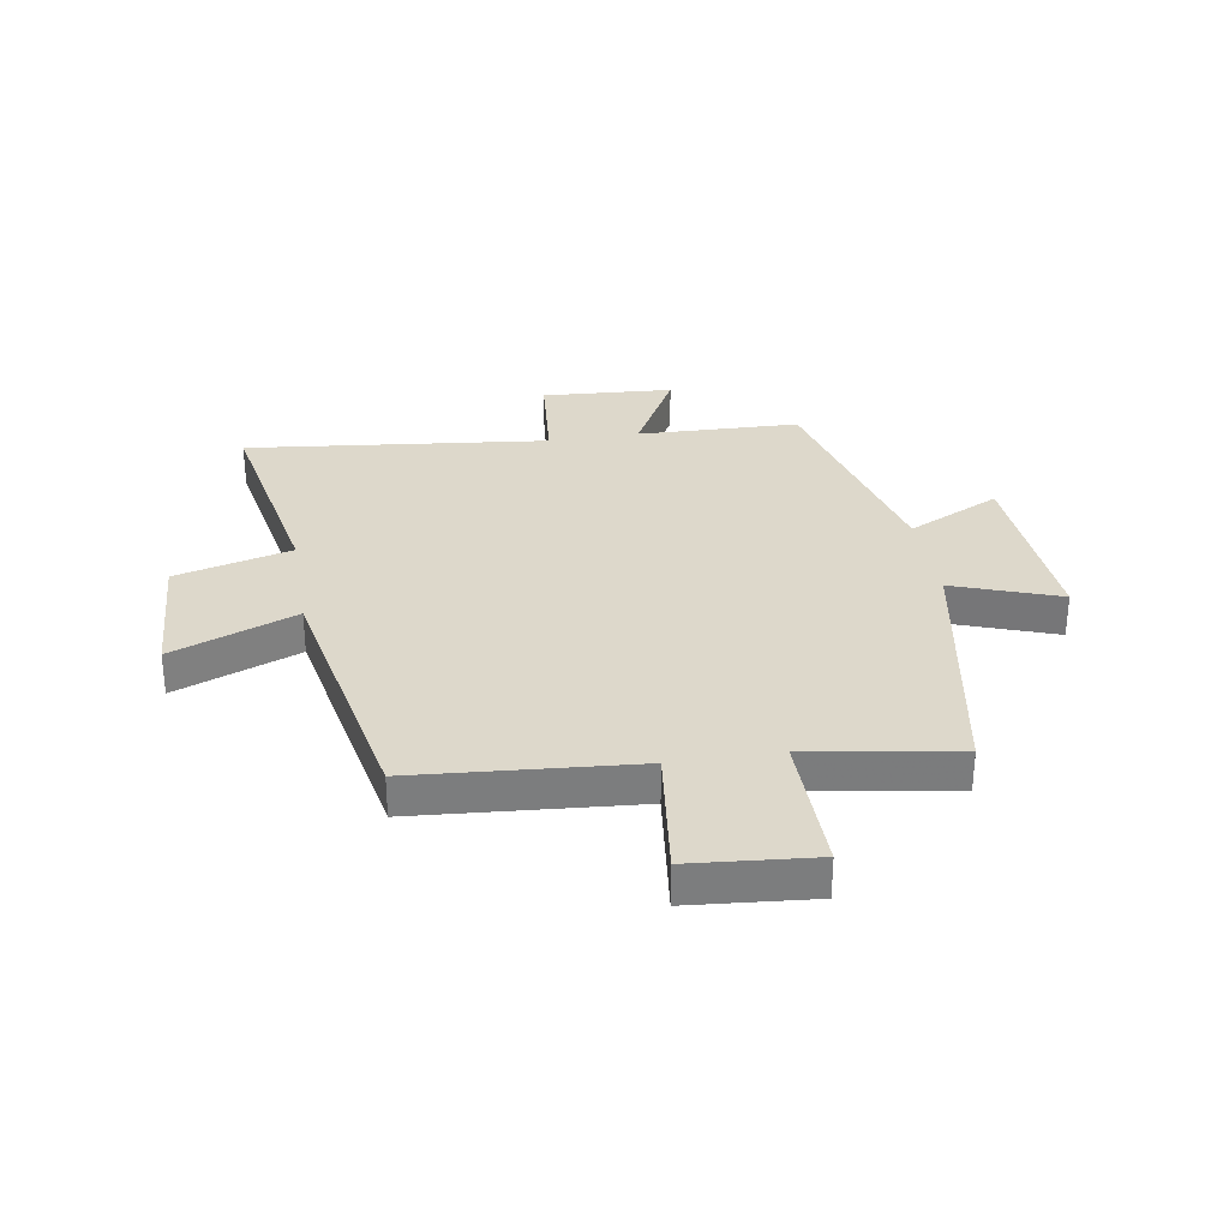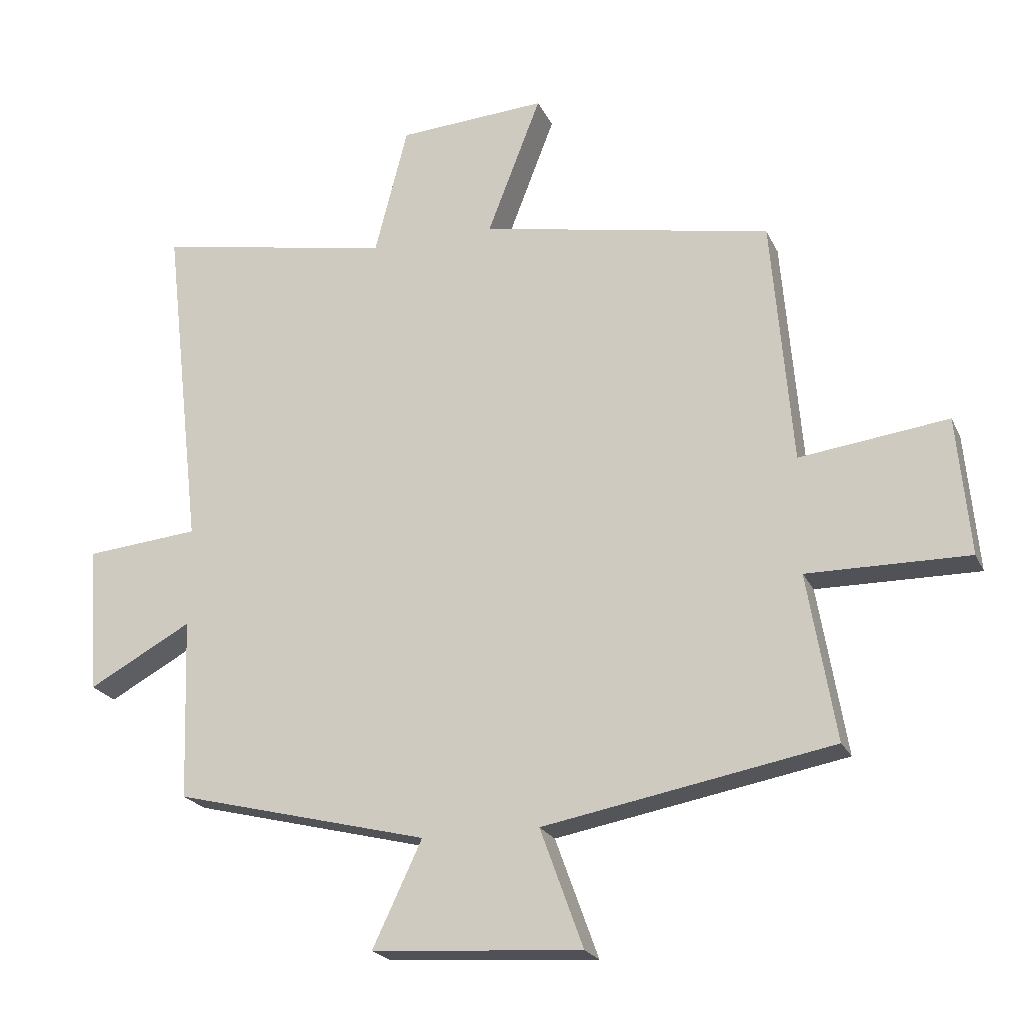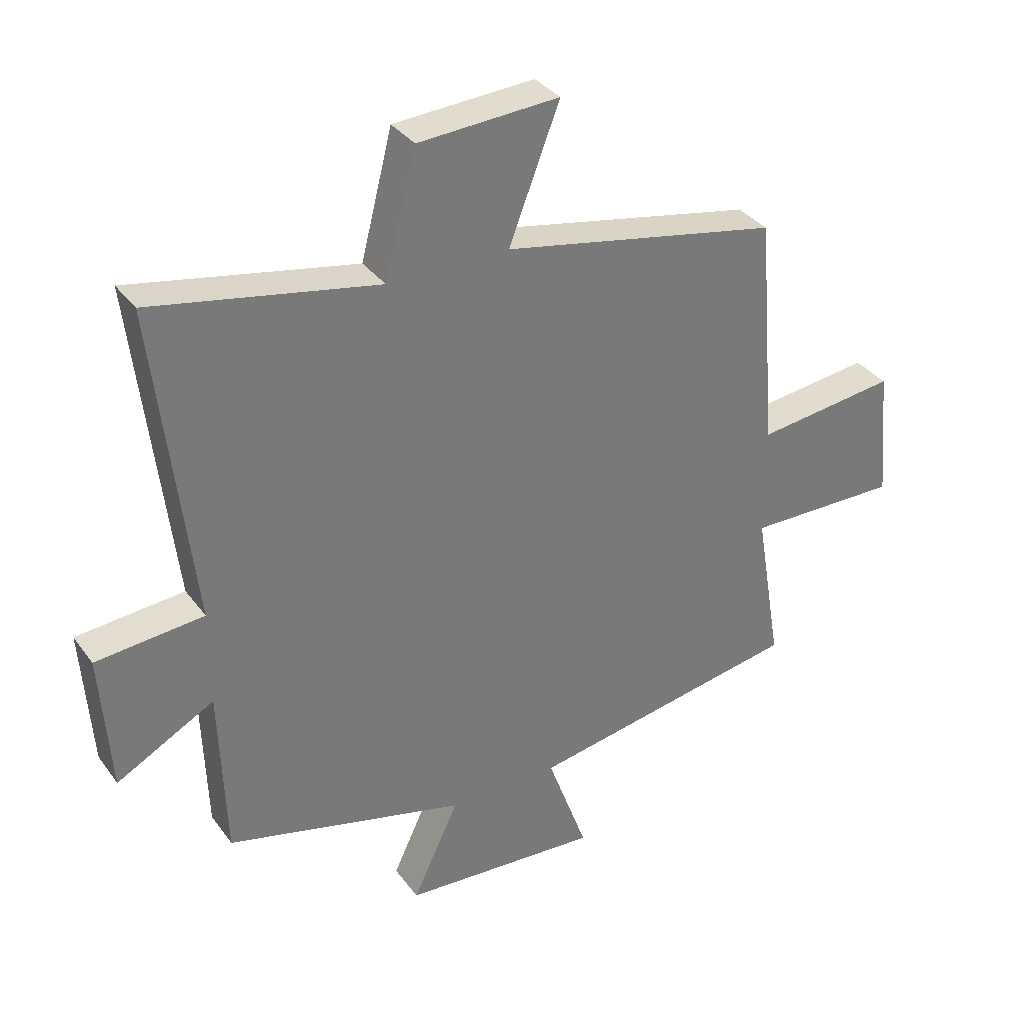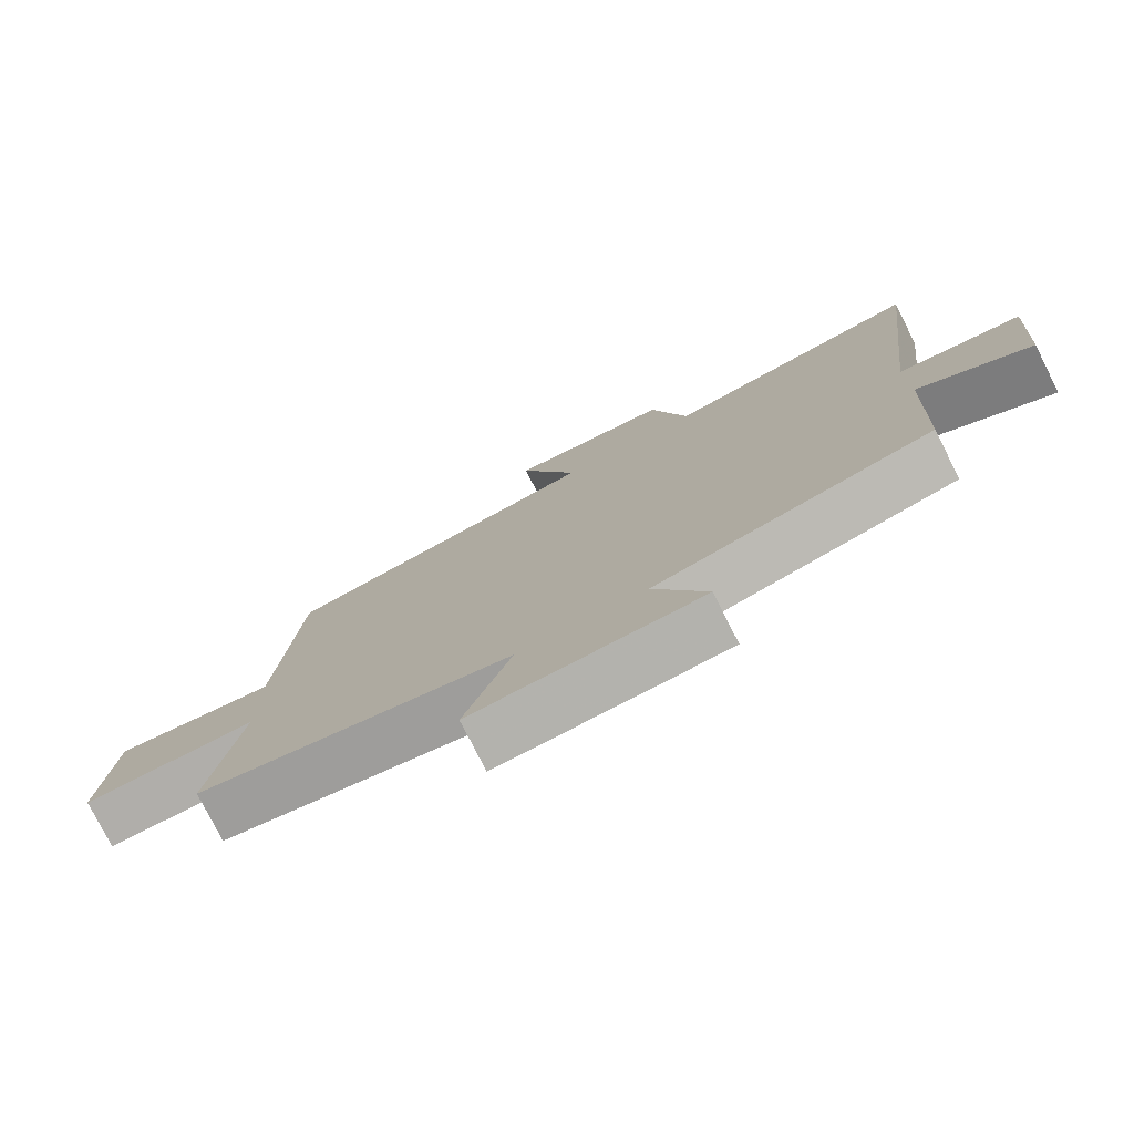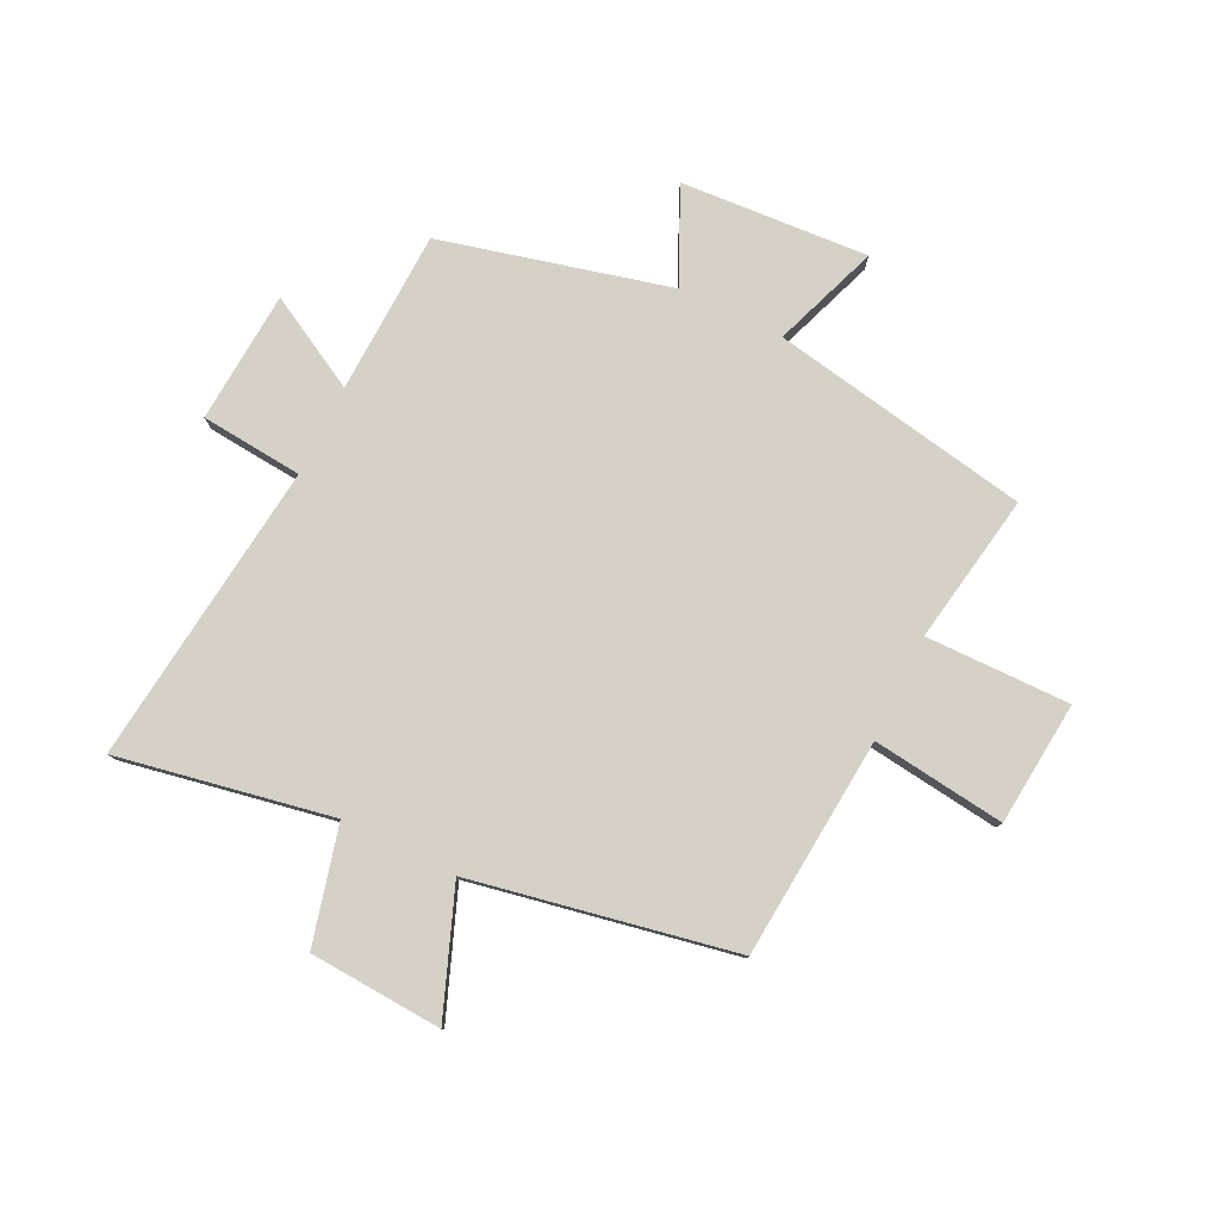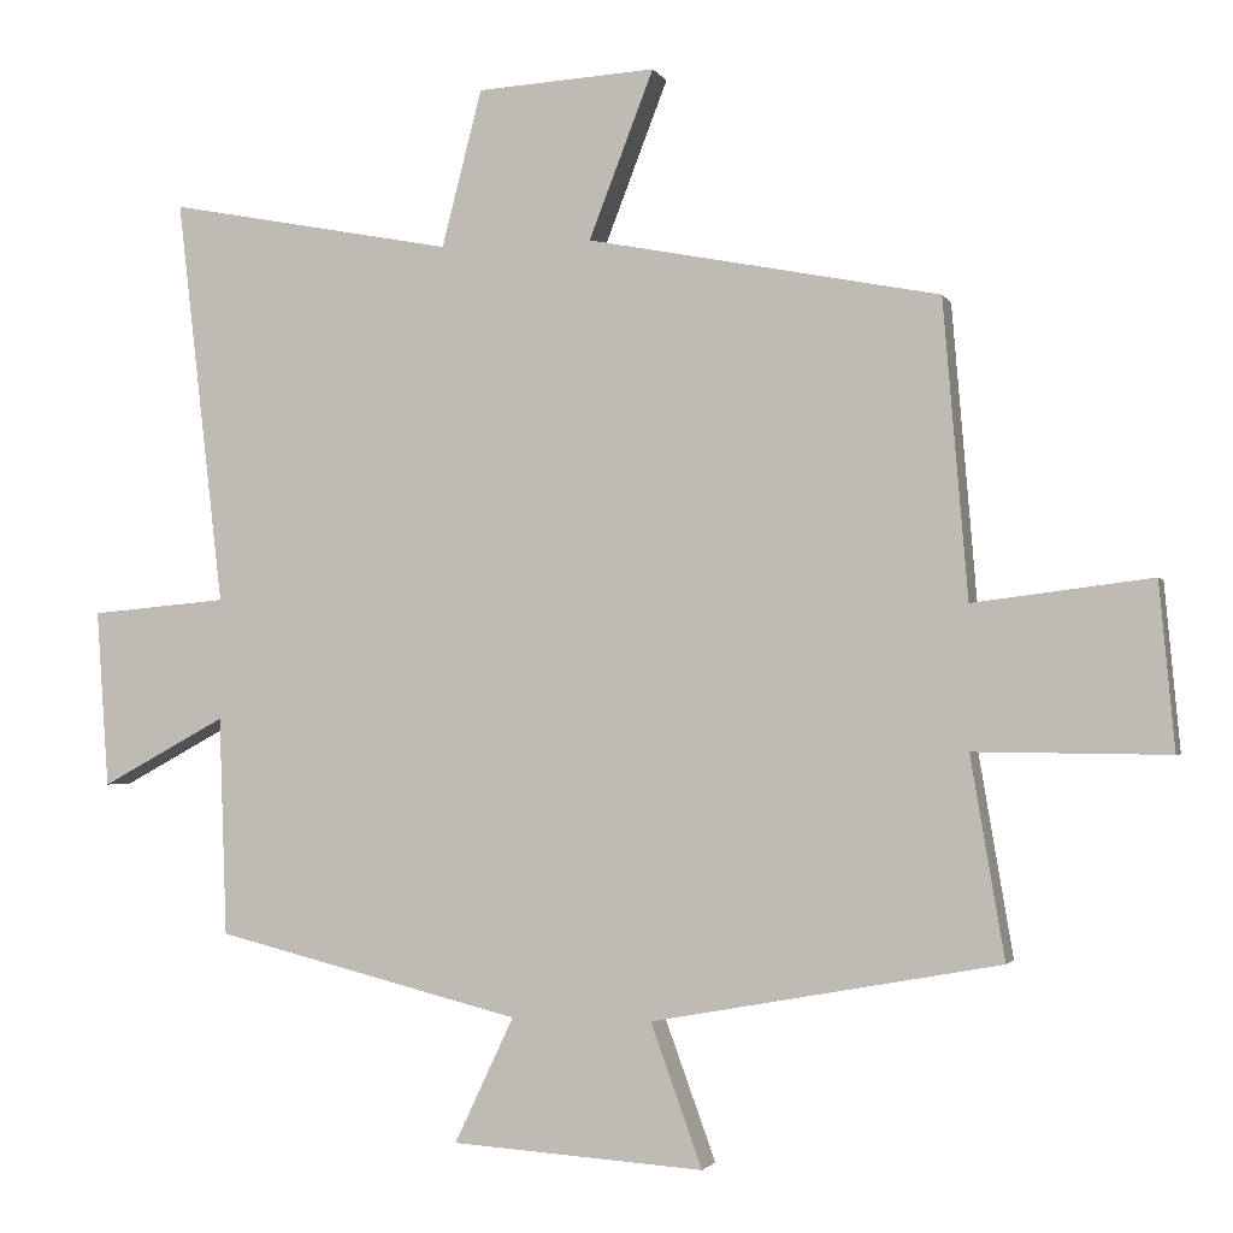
<metadata>
{"format":"obj","ext":"obj","renderer":"f3d","projection":"perspective","resolution":1024,"background":"white","views":[{"elev":31.4,"azim":80.5,"up":"+Y"},{"elev":-21.8,"azim":19.8,"up":"+Z"},{"elev":34.2,"azim":-30.8,"up":"+Z"},{"elev":-77.3,"azim":-153.3,"up":"+Z"},{"elev":79.1,"azim":26.1,"up":"+Y"},{"elev":-2.0,"azim":15.7,"up":"+Z"}]}
</metadata>
<code>
v -0.49 0.07 -0.4
v -0.5 0.07 -0.116
v -0.662 0.07 -0.204
v -0.678 0.07 0.026
v -0.5 0.07 0.042
v -0.561 0.07 0.57
v -0.189 0.07 0.5
v -0.137 0.07 0.703
v 0.095 0.07 0.717
v 0.011 0.07 0.5
v 0.468 0.07 0.412
v 0.5 0.07 0.027
v 0.732 0.07 0.056
v 0.752 0.07 -0.16
v 0.5 0.07 -0.157
v 0.544 0.07 -0.418
v 0.092 0.07 -0.5
v 0.159 0.07 -0.685
v -0.169 0.07 -0.663
v -0.092 0.07 -0.5
v -0.49 0 -0.4
v -0.5 0 -0.116
v -0.662 0 -0.204
v -0.678 0 0.026
v -0.5 0 0.042
v -0.561 0 0.57
v -0.189 0 0.5
v -0.137 0 0.703
v 0.095 0 0.717
v 0.011 0 0.5
v 0.468 0 0.412
v 0.5 0 0.027
v 0.732 0 0.056
v 0.752 0 -0.16
v 0.5 0 -0.157
v 0.544 0 -0.418
v 0.092 0 -0.5
v 0.159 0 -0.685
v -0.169 0 -0.663
v -0.092 0 -0.5
f 17 18 19 20
f 20 1 2
f 17 20 2
f 16 17 2
f 15 16 2
f 14 15 2
f 13 14 2
f 12 13 2
f 10 11 12 2
f 7 8 9 10
f 7 10 2 3
f 5 6 7
f 5 7 3
f 3 4 5
f 40 39 38 37
f 22 21 40
f 22 40 37
f 22 37 36
f 22 36 35
f 22 35 34
f 22 34 33
f 22 33 32
f 22 32 31 30
f 30 29 28 27
f 23 22 30 27
f 27 26 25
f 23 27 25
f 25 24 23
f 1 21 22 2
f 2 22 23 3
f 3 23 24 4
f 4 24 25 5
f 5 25 26 6
f 6 26 27 7
f 7 27 28 8
f 8 28 29 9
f 9 29 30 10
f 10 30 31 11
f 11 31 32 12
f 12 32 33 13
f 13 33 34 14
f 14 34 35 15
f 15 35 36 16
f 16 36 37 17
f 17 37 38 18
f 18 38 39 19
f 19 39 40 20
f 20 40 21 1

</code>
